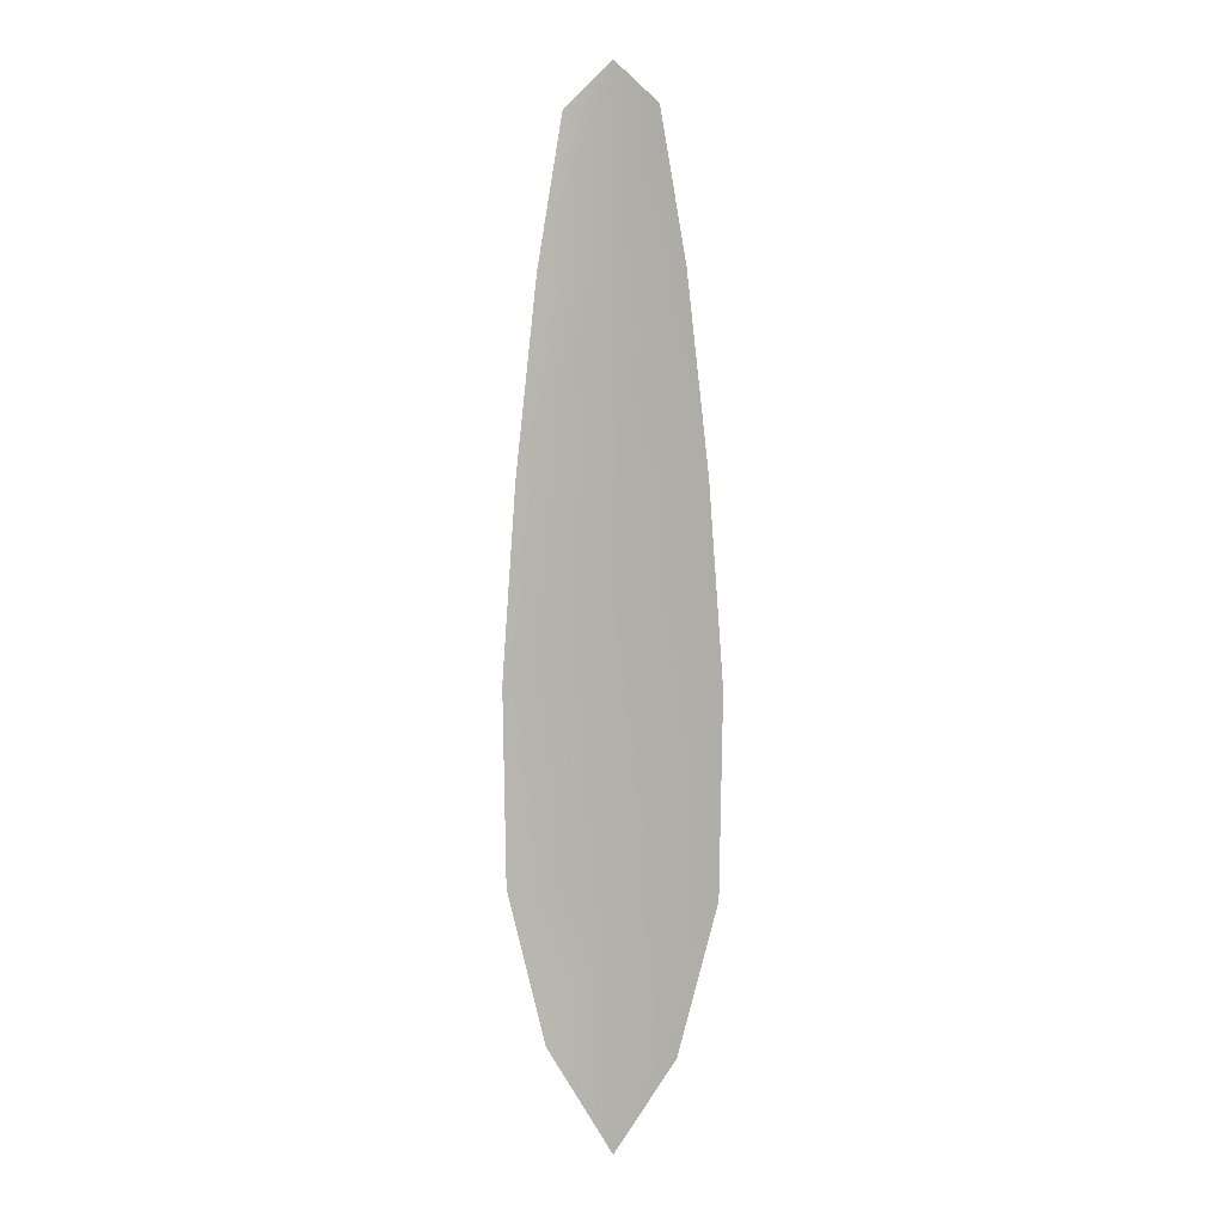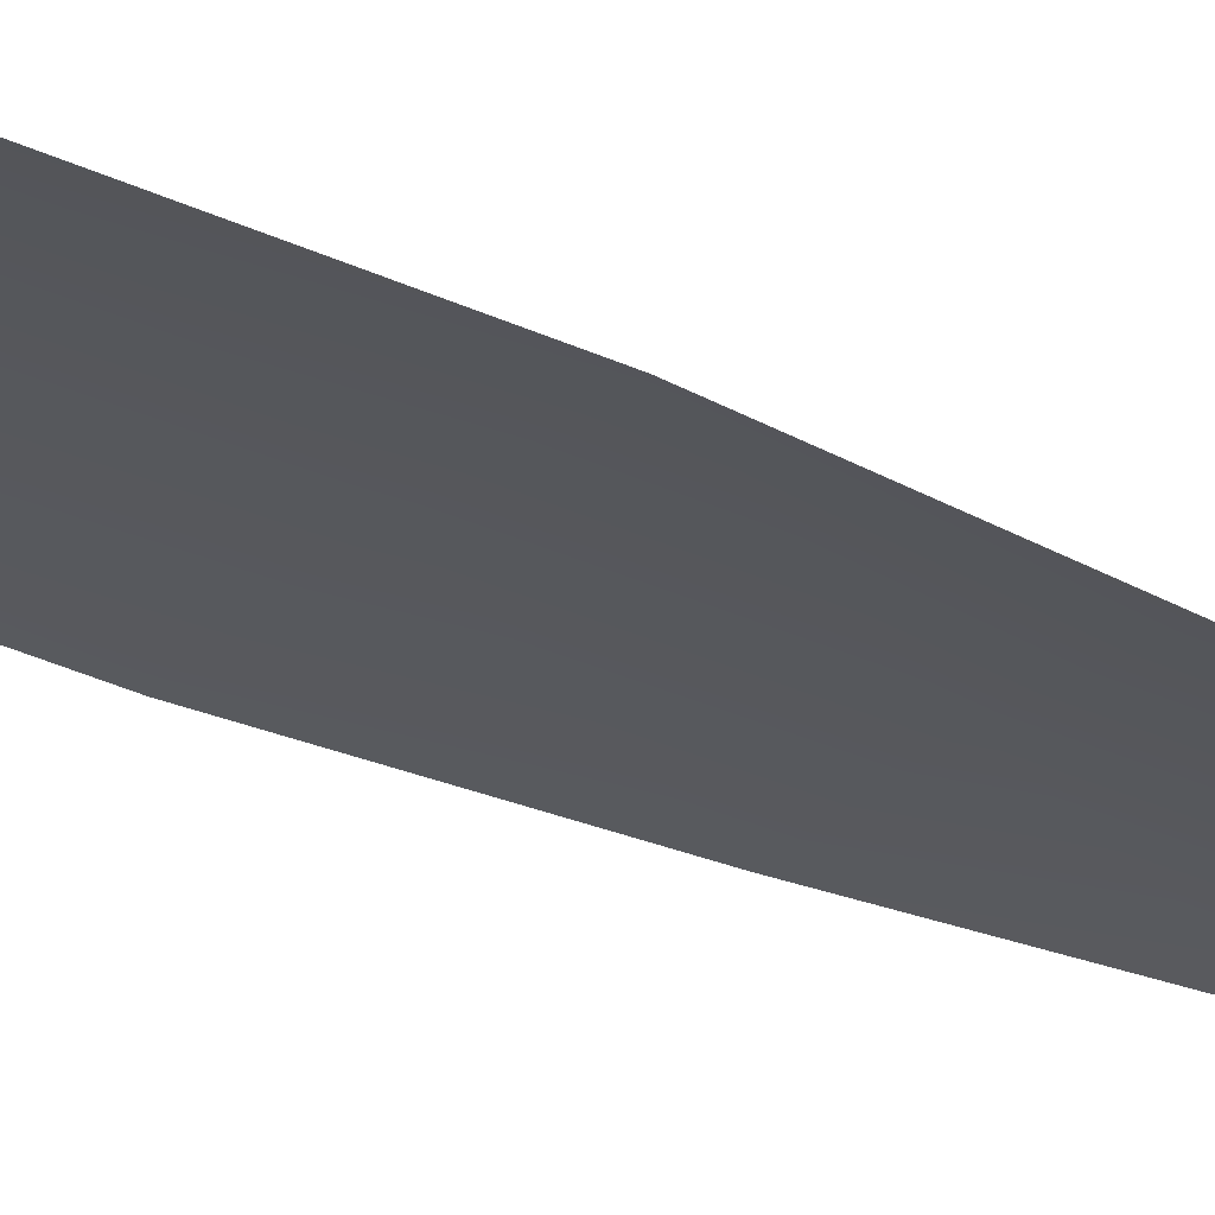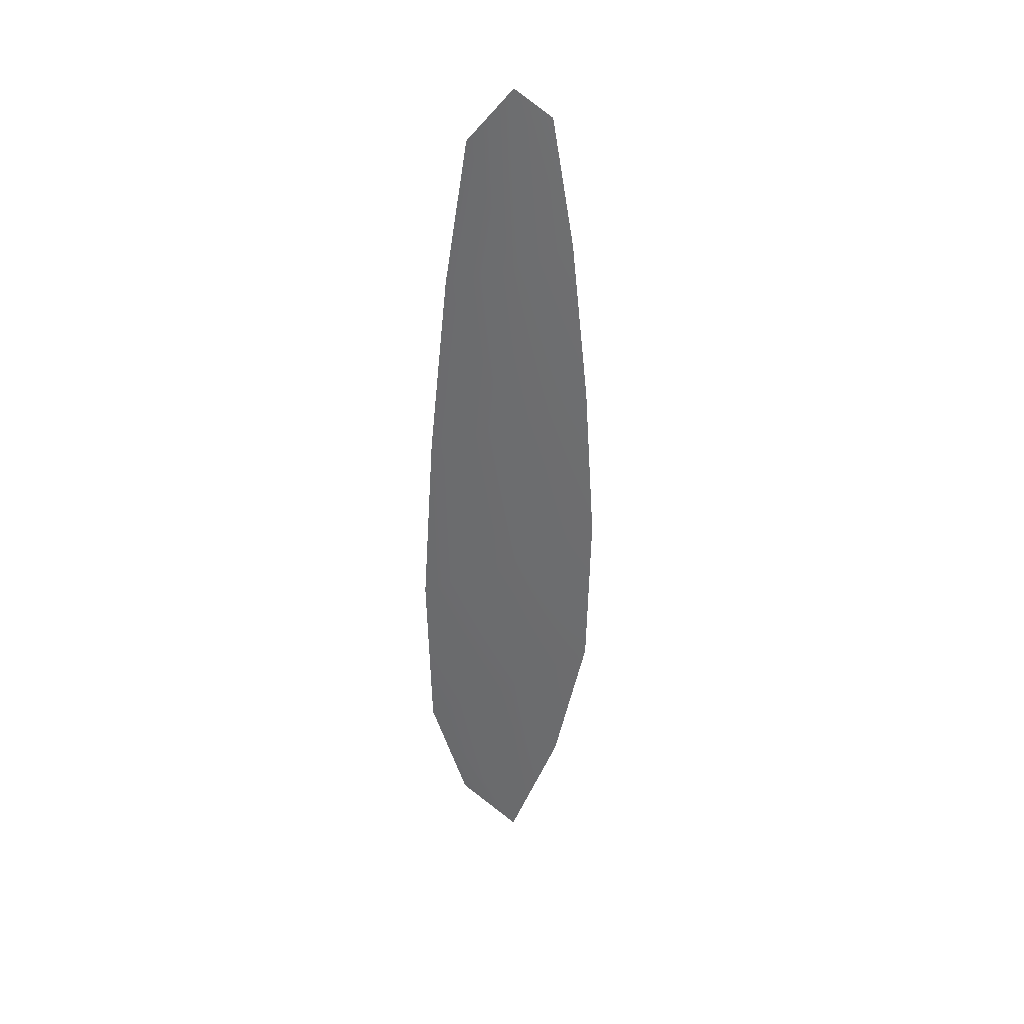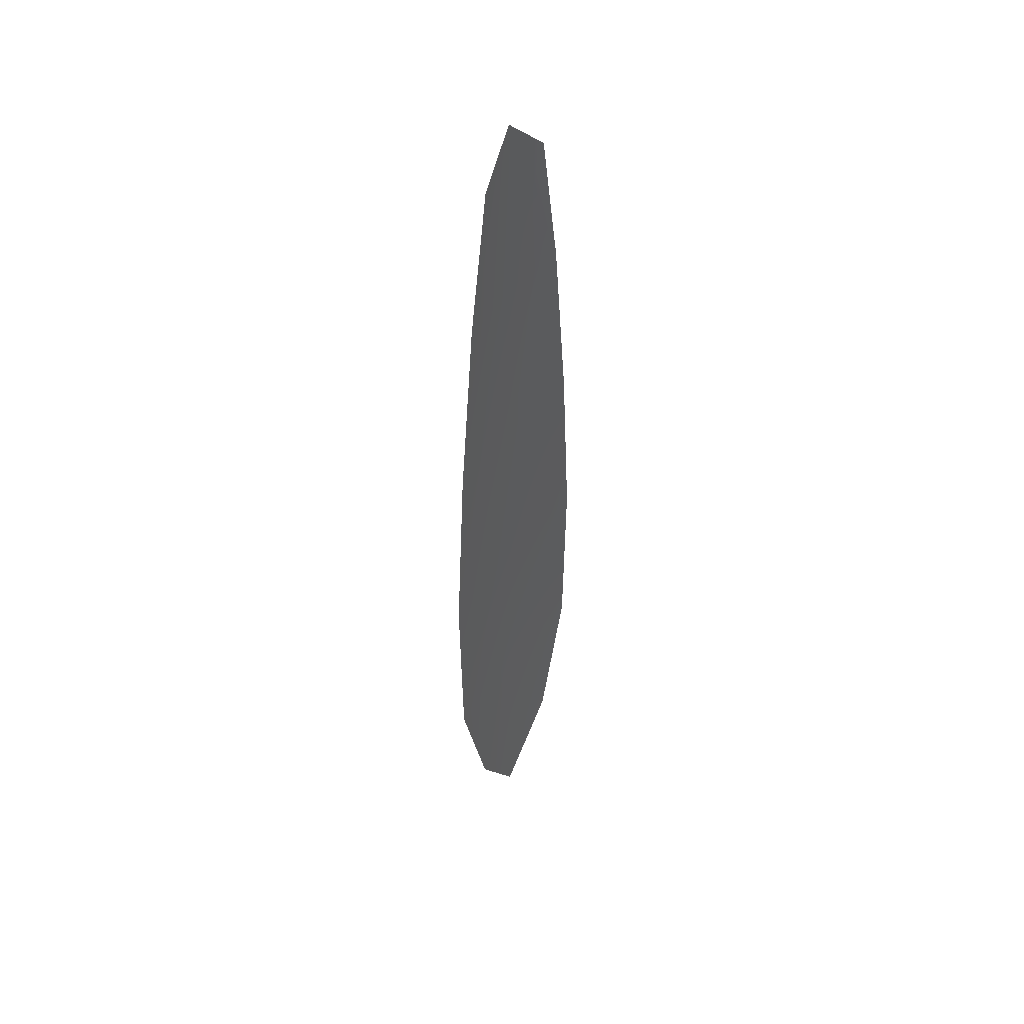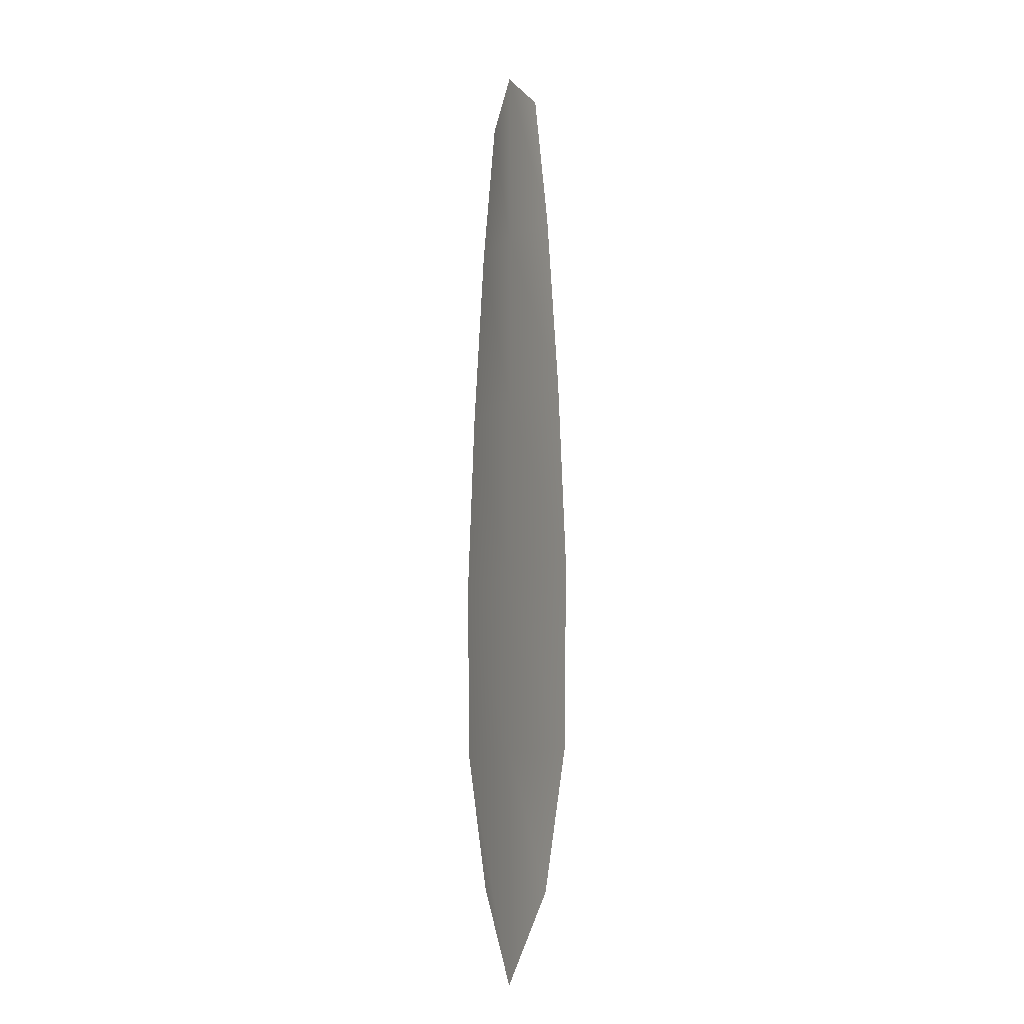
<metadata>
{"format":"obj","ext":"obj","renderer":"f3d","projection":"perspective","resolution":1024,"background":"white","views":[{"elev":2.0,"azim":-160.2,"up":"+Y"},{"elev":-27.9,"azim":52.6,"up":"+Z"},{"elev":38.9,"azim":-29.7,"up":"+Y"},{"elev":46.7,"azim":124.4,"up":"+Y"},{"elev":-10.4,"azim":60.5,"up":"+Y"}]}
</metadata>
<code>
o feather_flight_primary_002
v 0.04893 0.08485 0.01852
v 0.04464 0.08485 0.01852
v 0.04971 0.04529 0.01852
v 0.04386 0.04529 0.01852
v 0.04679 0.08687 0.01883
v 0.04679 0.04086 0.01883
v 0.0501 0.07815 0.01852
v 0.05108 0.06943 0.01852
v 0.05171 0.06071 0.01852
v 0.05153 0.05199 0.01852
v 0.04204 0.05199 0.01852
v 0.04187 0.06071 0.01852
v 0.0425 0.06943 0.01852
v 0.04348 0.07815 0.01852
v 0.04679 0.07815 0.01883
v 0.04679 0.06943 0.01883
v 0.04679 0.06071 0.01883
v 0.04679 0.05199 0.01883
f 18 10 3 6
f 11 18 6 4
f 5 1 7 15
f 15 7 8 16
f 16 8 9 17
f 17 9 10 18
f 2 5 15 14
f 14 15 16 13
f 13 16 17 12
f 12 17 18 11

</code>
